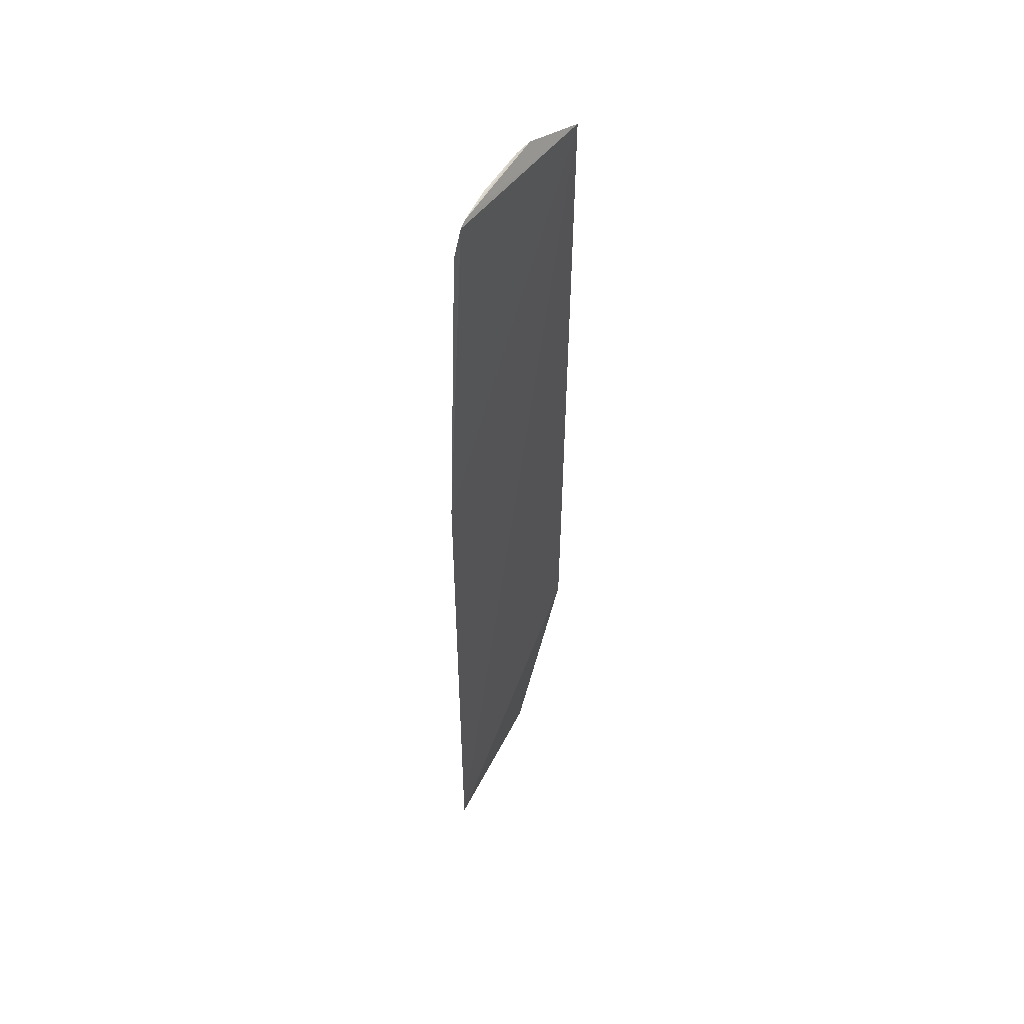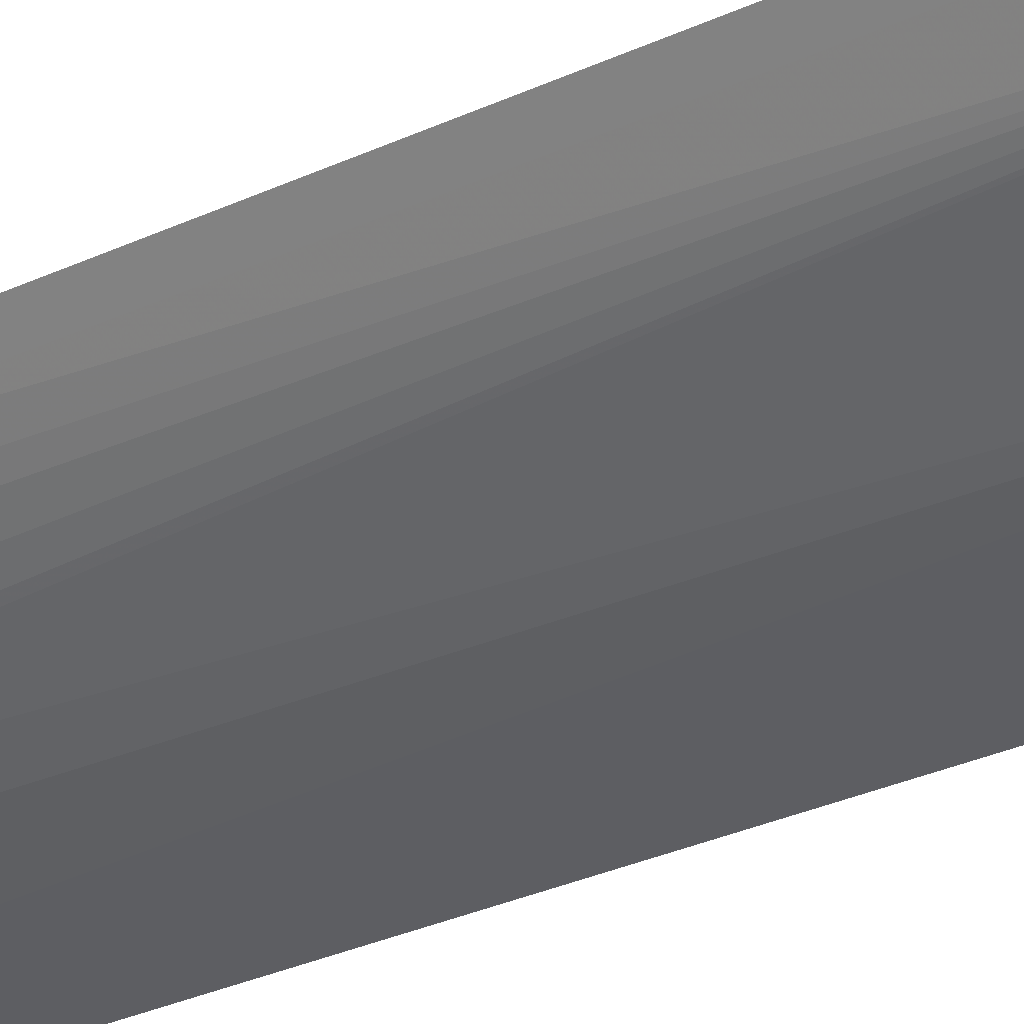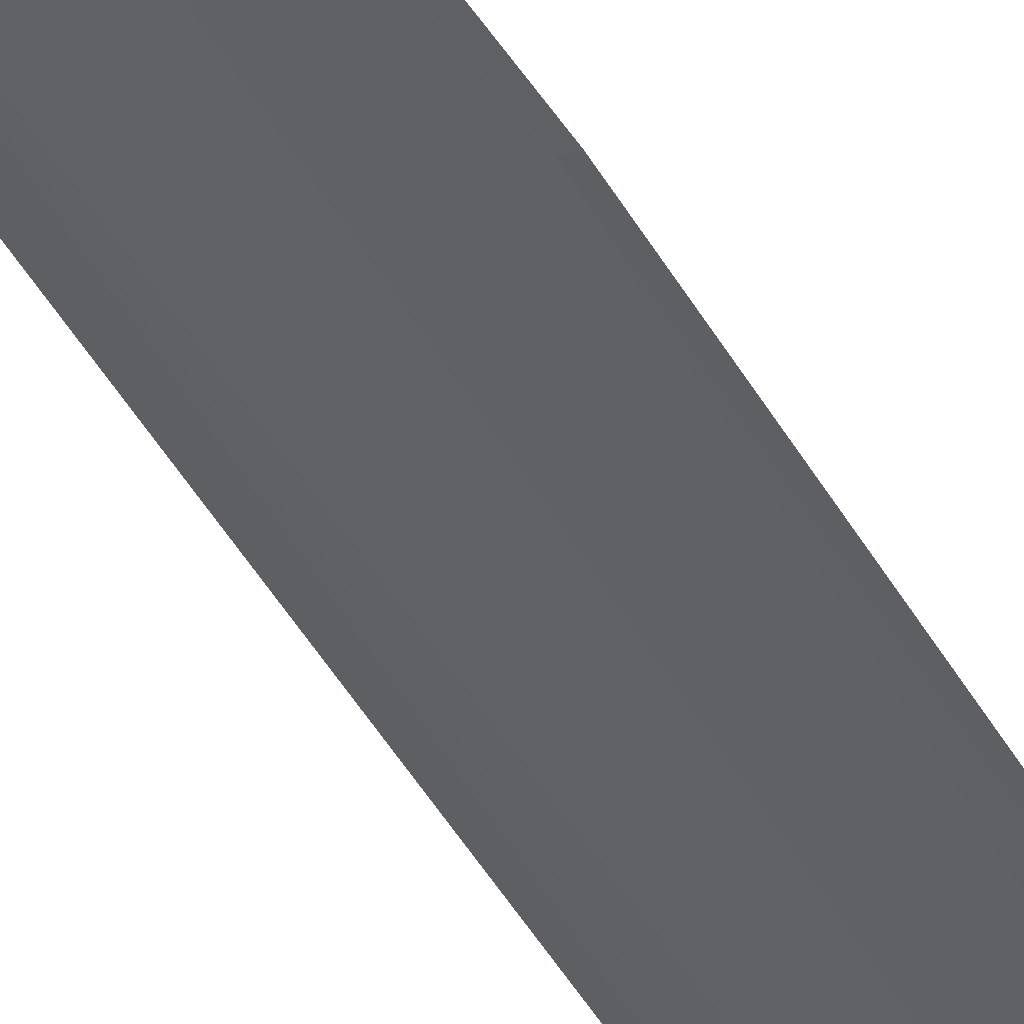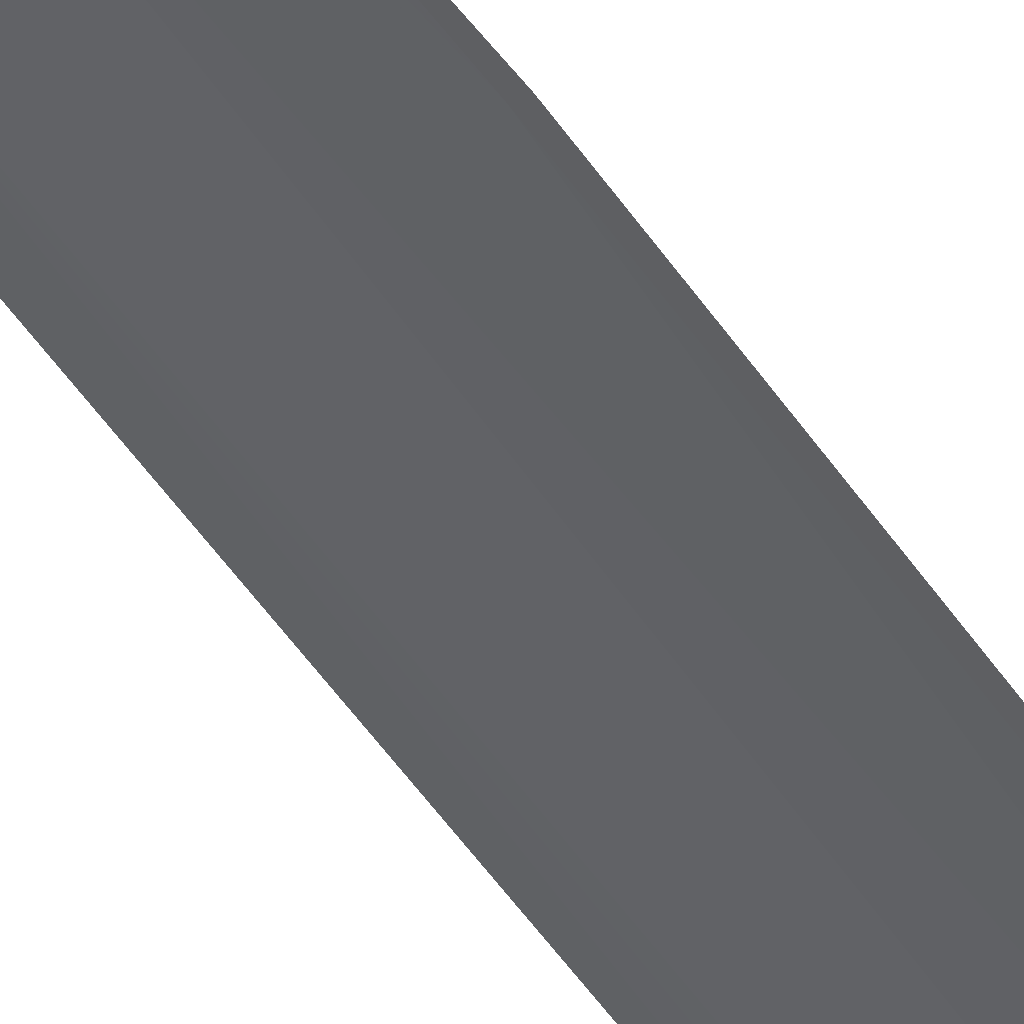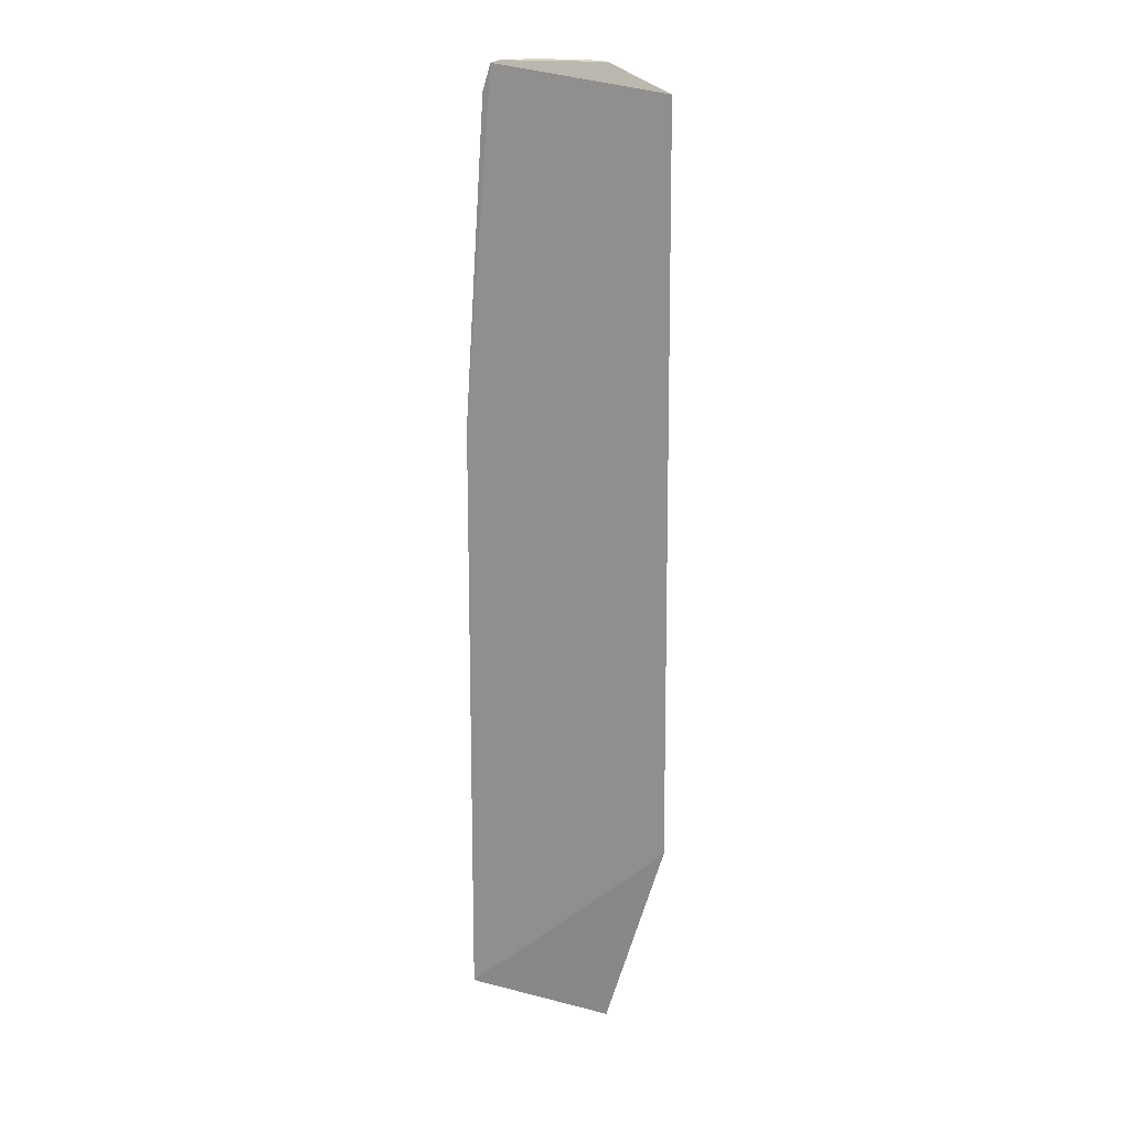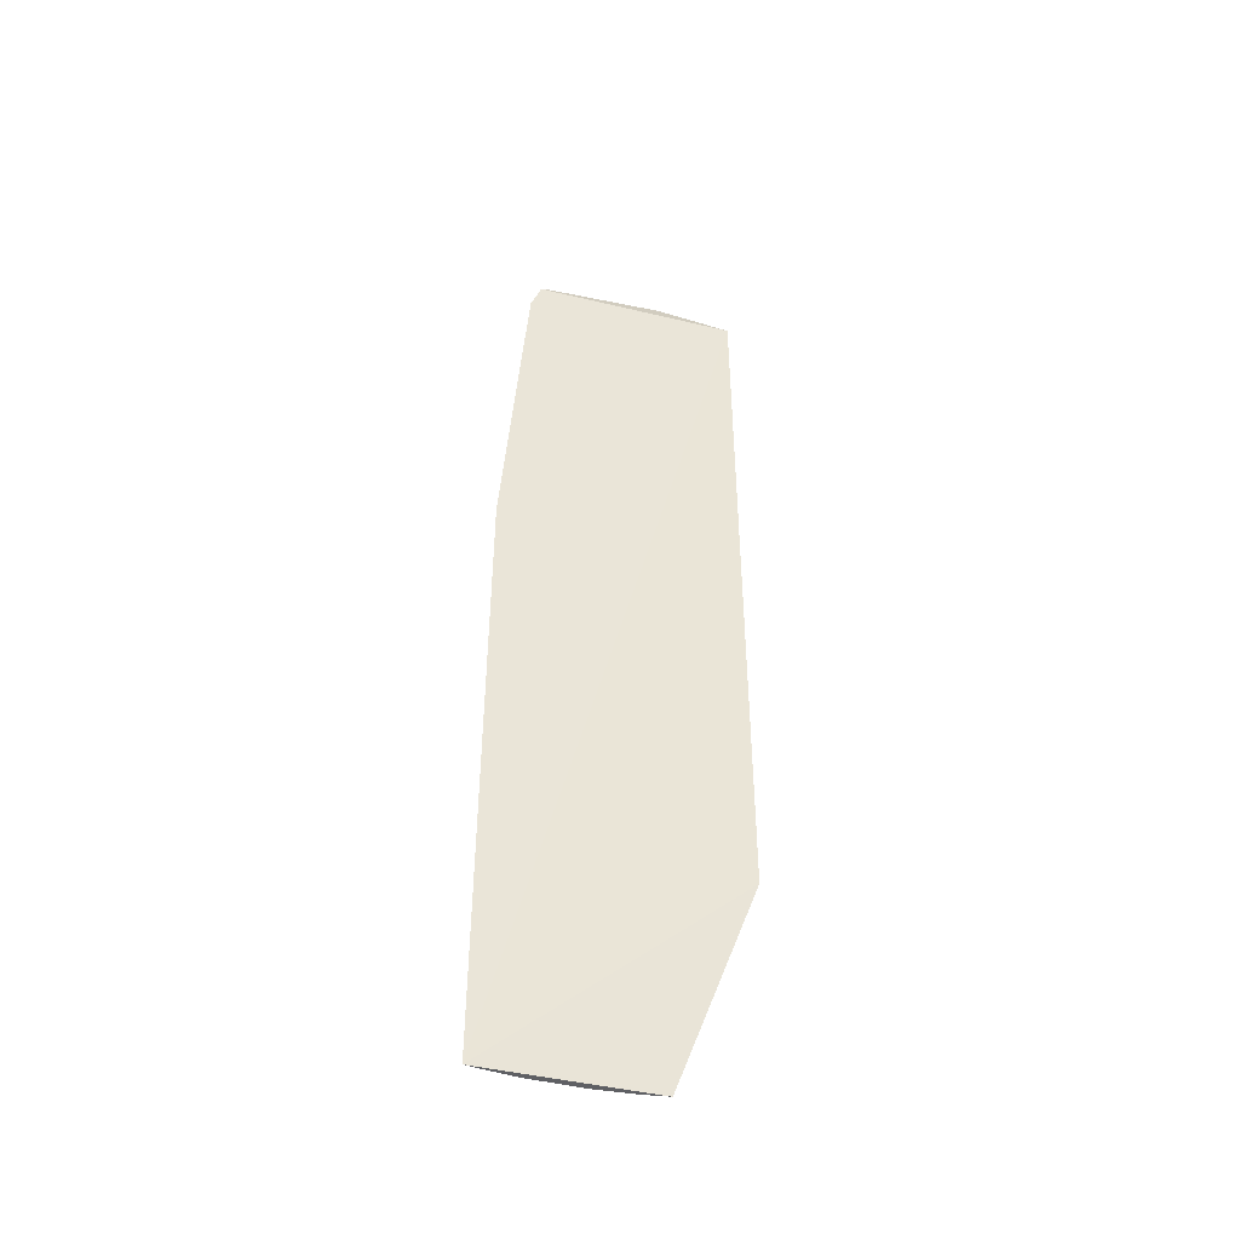
<metadata>
{"format":"obj","ext":"obj","renderer":"f3d","projection":"perspective","resolution":1024,"background":"white","views":[{"elev":51.7,"azim":87.8,"up":"+Z"},{"elev":-26.8,"azim":-52.8,"up":"+Y"},{"elev":-55.4,"azim":31.5,"up":"+Y"},{"elev":-61.5,"azim":36.2,"up":"+Y"},{"elev":15.2,"azim":179.9,"up":"+Z"},{"elev":-45.2,"azim":136.2,"up":"+Z"}]}
</metadata>
<code>
v -0.2063 -0.2718 0.2036
v -0.1944 -0.2786 -0.3561
v -0.1944 -0.2786 0.007576
v -0.3103 -0.2018 0.2038
v -0.2647 -0.2433 -0.3561
v -0.2111 -0.2679 0.2194
v -0.2865 -0.2261 0.175
v -0.3119 -0.2033 -0.2348
v -0.22 -0.2684 -0.3561
v -0.2373 -0.2584 0.1909
v -0.2789 -0.233 -0.3561
v -0.1993 -0.2768 -0.3561
v -0.2192 -0.2664 0.2031
v -0.2661 -0.2373 0.2215
v -0.2477 -0.2541 -0.3561
v -0.1993 -0.2768 0.007576
v -0.2684 -0.2408 -0.3561
v -0.2962 -0.2186 -0.2348
v -0.2765 -0.2297 0.2204
v -0.2466 -0.2522 0.2031
v -0.2899 -0.2241 -0.2348
v -0.3043 -0.211 -0.2348
v -0.2164 -0.2654 0.221
v -0.3028 -0.2093 0.2045
v -0.286 -0.2256 0.1908
v -0.235 -0.2567 0.218
v -0.3028 -0.2095 0.2031
v -0.2626 -0.2402 0.2177
v -0.2359 -0.2558 0.2218
v -0.2891 -0.2232 0.1879
f 3 2 4
f 6 1 3
f 6 3 4
f 8 4 2
f 9 5 2
f 11 8 2
f 11 2 5
f 12 9 2
f 12 2 3
f 15 10 5
f 15 5 9
f 15 9 10
f 16 10 9
f 16 13 10
f 16 3 1
f 16 1 13
f 16 12 3
f 16 9 12
f 17 11 5
f 17 5 7
f 17 7 11
f 20 7 5
f 20 5 10
f 21 18 11
f 21 11 7
f 21 7 18
f 22 18 7
f 22 8 11
f 22 11 18
f 23 19 14
f 23 6 4
f 23 4 19
f 23 13 1
f 23 1 6
f 24 19 4
f 25 14 19
f 25 7 20
f 25 19 24
f 26 20 10
f 26 10 13
f 26 13 23
f 27 24 4
f 27 4 8
f 27 22 7
f 27 8 22
f 28 25 20
f 28 14 25
f 29 26 23
f 29 23 14
f 29 14 28
f 29 28 20
f 29 20 26
f 30 25 24
f 30 24 27
f 30 27 7
f 30 7 25

</code>
